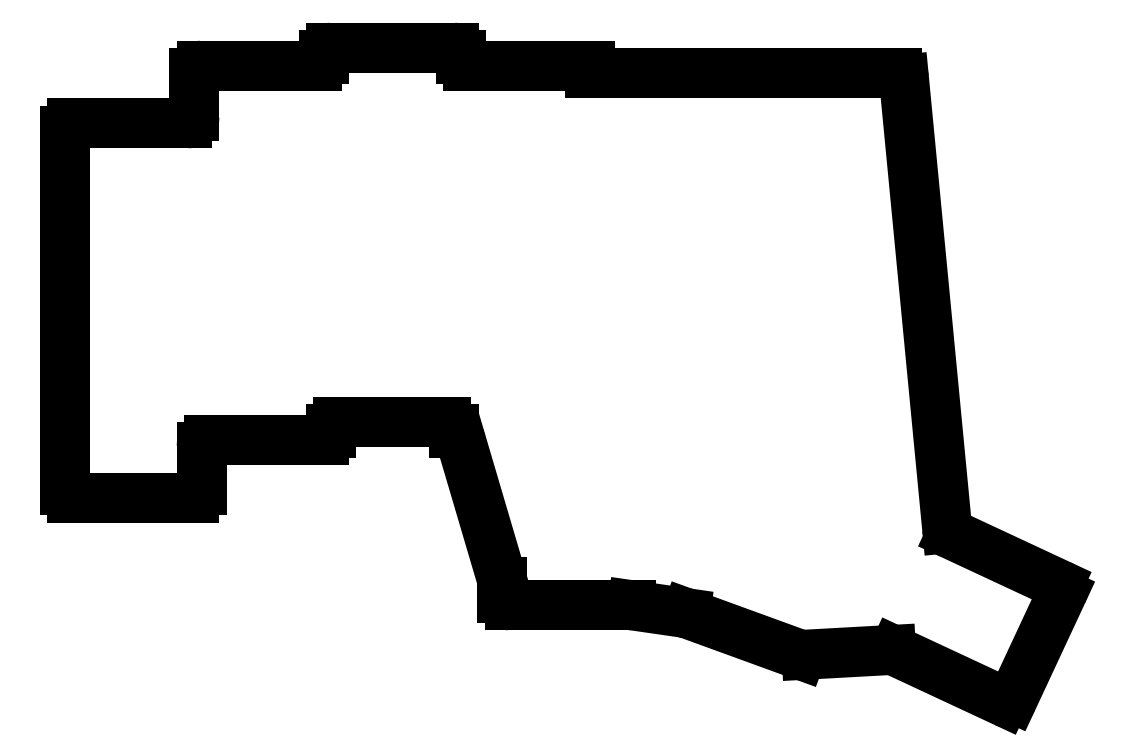
<metadata>
{"format":"dxf","ext":"dxf","renderer":"ezdxf+matplotlib","layout":"modelspace","background":"white","min_lineweight":24,"dpi":150}
</metadata>
<code>
0
SECTION
2
ENTITIES
0
LINE
8
0
10
-8.5
20
-9
11
8.5
21
-9
0
LINE
8
0
10
9.5
20
-8
11
9.5
21
-2
0
LINE
8
0
10
-9.5
20
-8
11
-9.5
21
42
0
LINE
8
0
10
7.5
20
43
11
-8.5
21
43
0
LINE
8
0
10
10.5
20
-1
11
26.5
21
-1
0
LINE
8
0
10
27.5
20
0
11
27.5
21
0.5
0
LINE
8
0
10
25.5
20
51
11
9.5
21
51
0
LINE
8
0
10
8.5
20
50
11
8.5
21
44
0
LINE
8
0
10
28.5
20
1.5
11
43.5
21
1.5
0
LINE
8
0
10
45.5
20
52
11
45.5
21
52.5
0
LINE
8
0
10
44.5
20
53.5
11
27.5
21
53.5
0
LINE
8
0
10
26.5
20
52.5
11
26.5
21
52
0
LINE
8
0
10
44.5
20
0.5
11
44.5
21
0
0
LINE
8
0
10
63.5
20
50
11
63.5
21
51
0
LINE
8
0
10
63.5
20
51
11
46.5
21
51
0
LINE
8
0
10
63.5
20
50
11
106.1
21
50
0
LINE
8
0
10
52.27
20
-23.96
11
69.2
21
-23.96
0
LINE
8
0
10
51.27
20
-20.72
11
51.27
21
-22.96
0
LINE
8
0
10
76.89
20
-25.08
11
92.76
21
-30.86
0
LINE
8
0
10
105.7
20
-30.26
11
120.9
21
-37.34
0
LINE
8
0
10
122.3
20
-36.86
11
129
21
-22.36
0
LINE
8
0
10
128.5
20
-21.03
11
113.6
21
-14.09
0
ARC
8
0
10
8.5
20
-8
40
1
50
270
51
0
0
ARC
8
0
10
10.5
20
-2
40
1
50
90
51
180
0
ARC
8
0
10
26.5
20
0
40
1
50
270
51
0
0
ARC
8
0
10
28.5
20
0.5
40
1
50
90
51
180
0
ARC
8
0
10
43.5
20
0.5
40
1
50
0
51
90
0
ARC
8
0
10
45.5
20
0
40
1
50
180
51
246.5
0
ARC
8
0
10
46.5
20
52
40
1
50
180
51
270
0
ARC
8
0
10
44.5
20
52.5
40
1
50
0
51
90
0
ARC
8
0
10
27.5
20
52.5
40
1
50
90
51
180
0
ARC
8
0
10
25.5
20
52
40
1
50
270
51
0
0
ARC
8
0
10
9.5
20
50
40
1
50
90
51
180
0
ARC
8
0
10
7.5
20
44
40
1
50
270
51
0
0
ARC
8
0
10
-8.5
20
42
40
1
50
90
51
180
0
ARC
8
0
10
-8.5
20
-8
40
1
50
180
51
270
0
ARC
8
0
10
52.27
20
-22.96
40
1
50
180
51
270
0
ARC
8
0
10
121.4
20
-36.44
40
1
50
245
51
335
0
ARC
8
0
10
128.1
20
-21.94
40
1
50
335
51
65
0
ARC
8
0
10
93.11
20
-29.92
40
1
50
250
51
296.3
0
LINE
8
0
10
45.66
20
-1.552
11
51.23
21
-20.43
0
LINE
8
0
10
69.34
20
-23.97
11
76.69
21
-25.03
0
LINE
8
0
10
93.55
20
-30.82
11
105.3
21
-30.17
0
LINE
8
0
10
113.1
20
-13.28
11
107.1
21
49.1
0
ARC
8
0
10
44.7
20
-1.835
40
1
50
16.43
51
66.53
0
ARC
8
0
10
50.27
20
-20.72
40
1
50
0
51
16.43
0
ARC
8
0
10
69.2
20
-24.96
40
1
50
81.78
51
90
0
ARC
8
0
10
76.54
20
-26.02
40
1
50
70
51
81.78
0
ARC
8
0
10
105.3
20
-31.17
40
1
50
65
51
93.16
0
ARC
8
0
10
114.1
20
-13.18
40
1
50
185.5
51
245
0
ARC
8
0
10
106.1
20
49
40
1
50
5.483
51
90
0
ENDSEC
0
EOF

</code>
